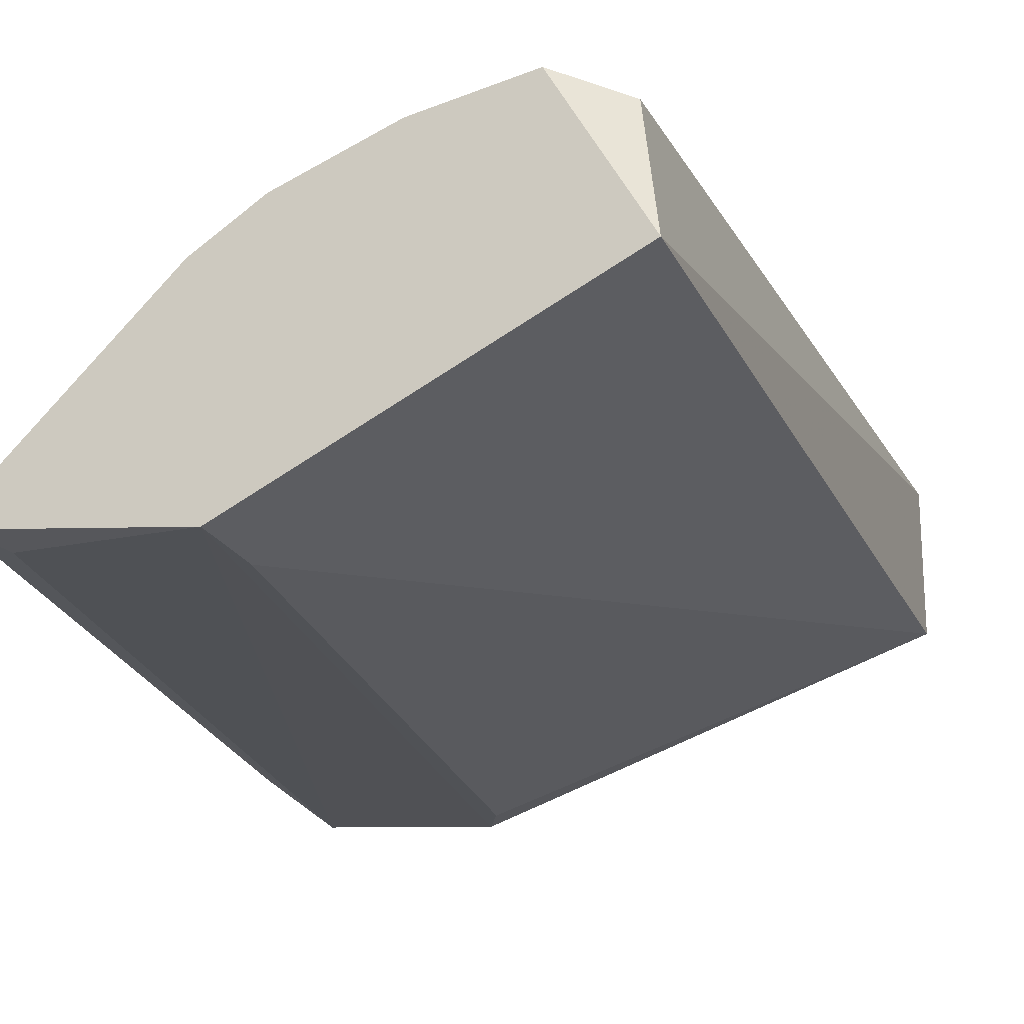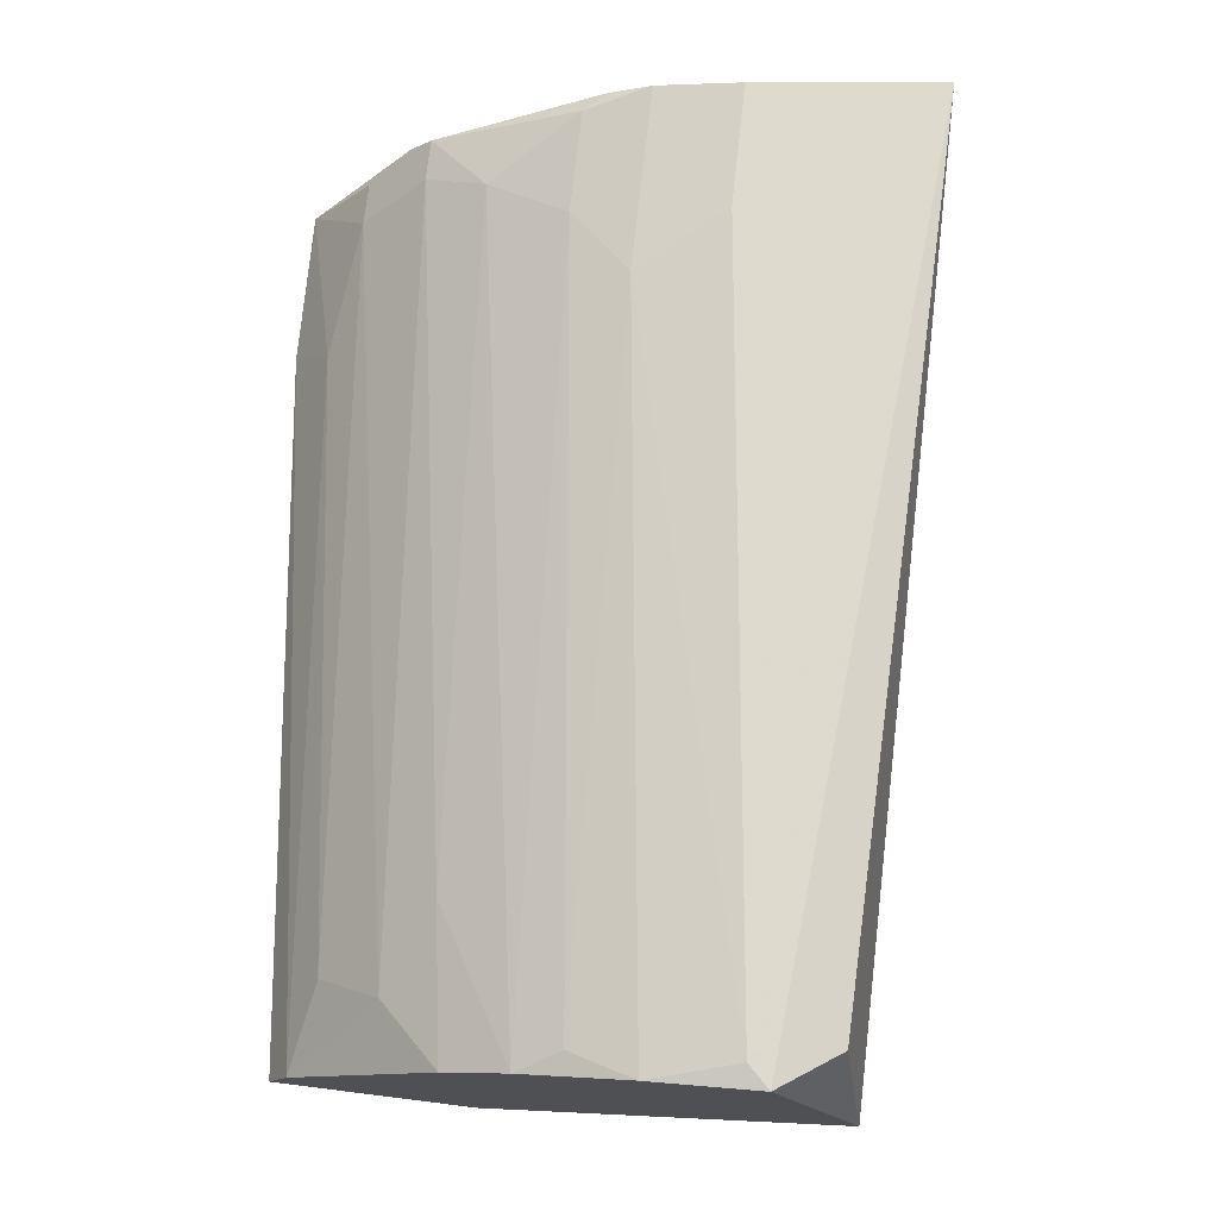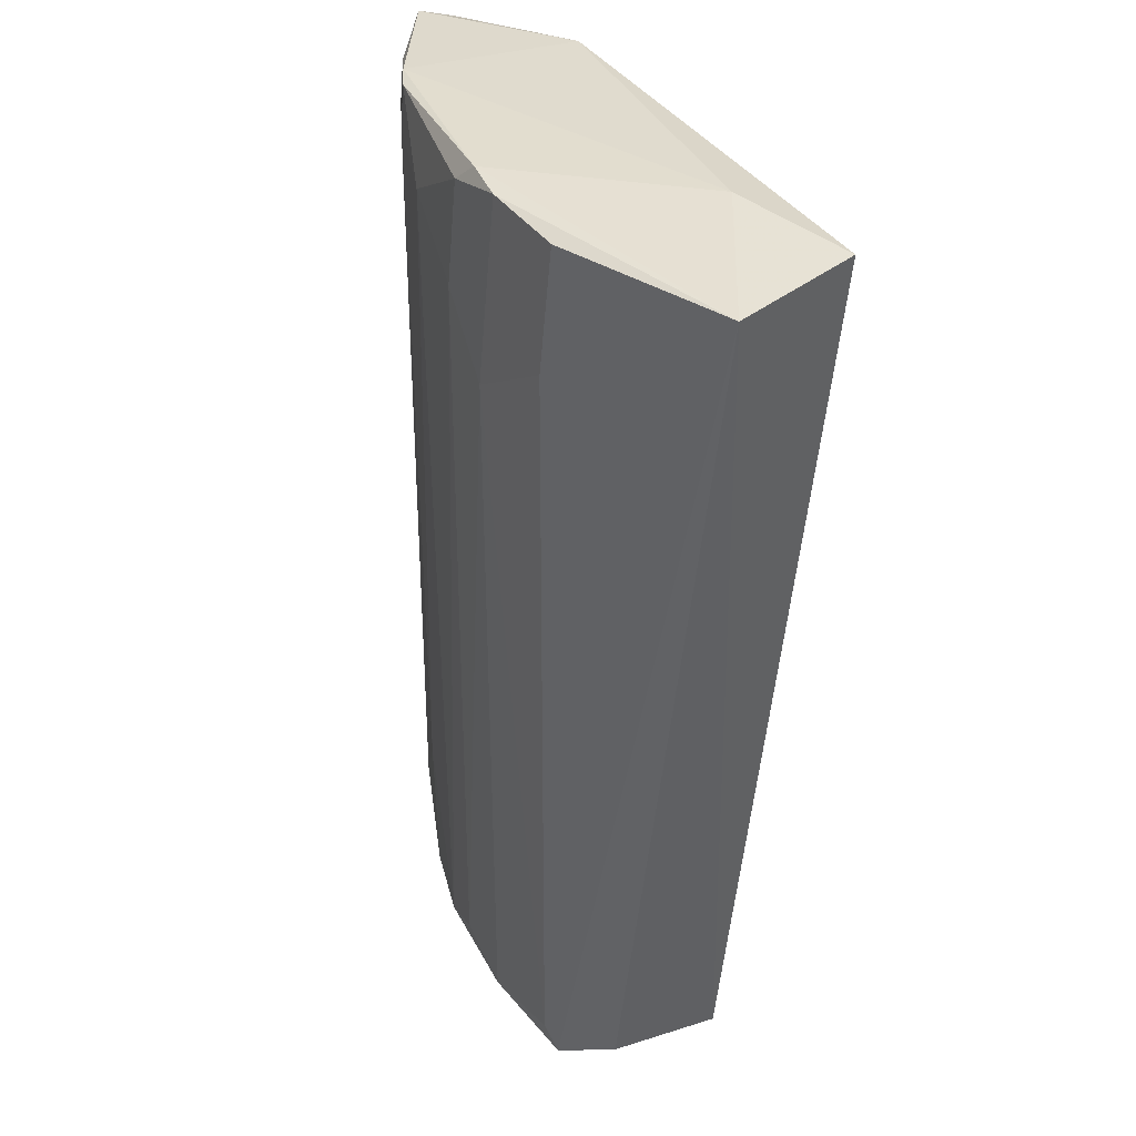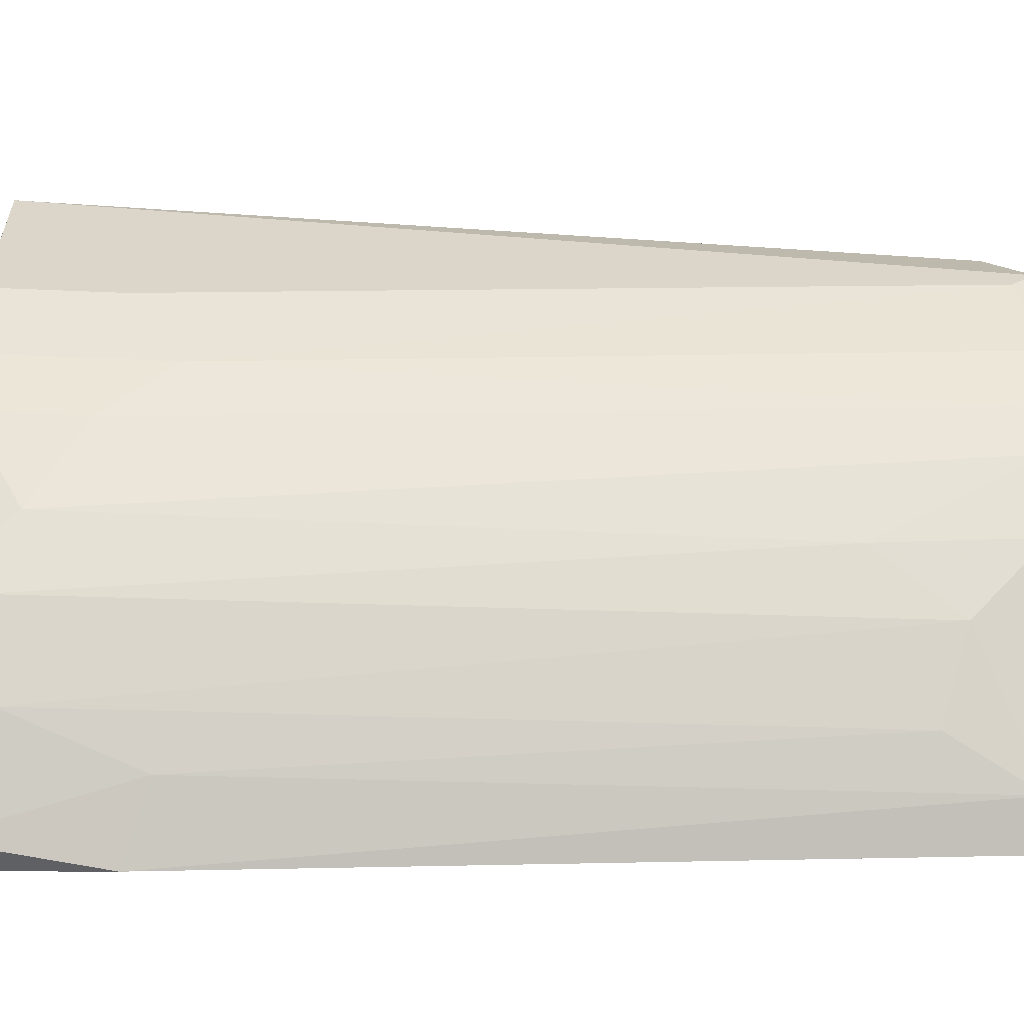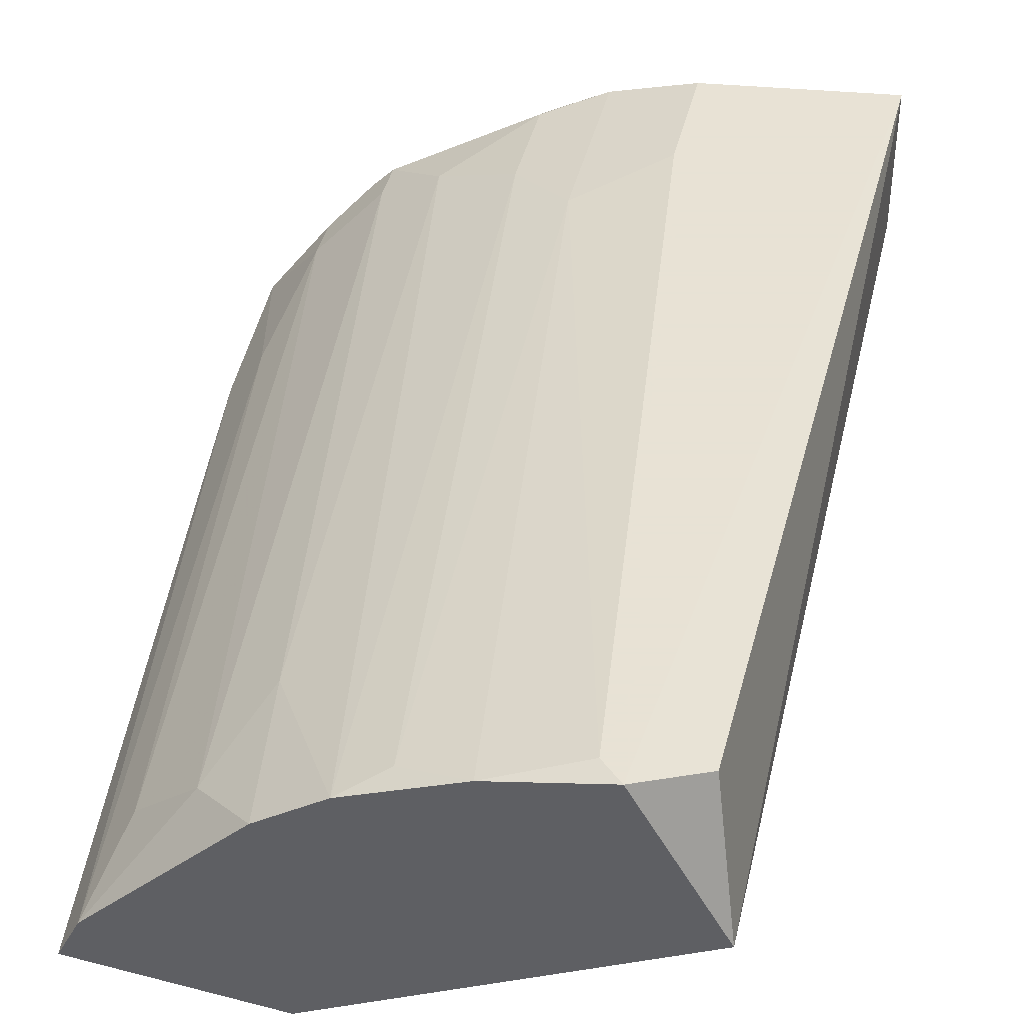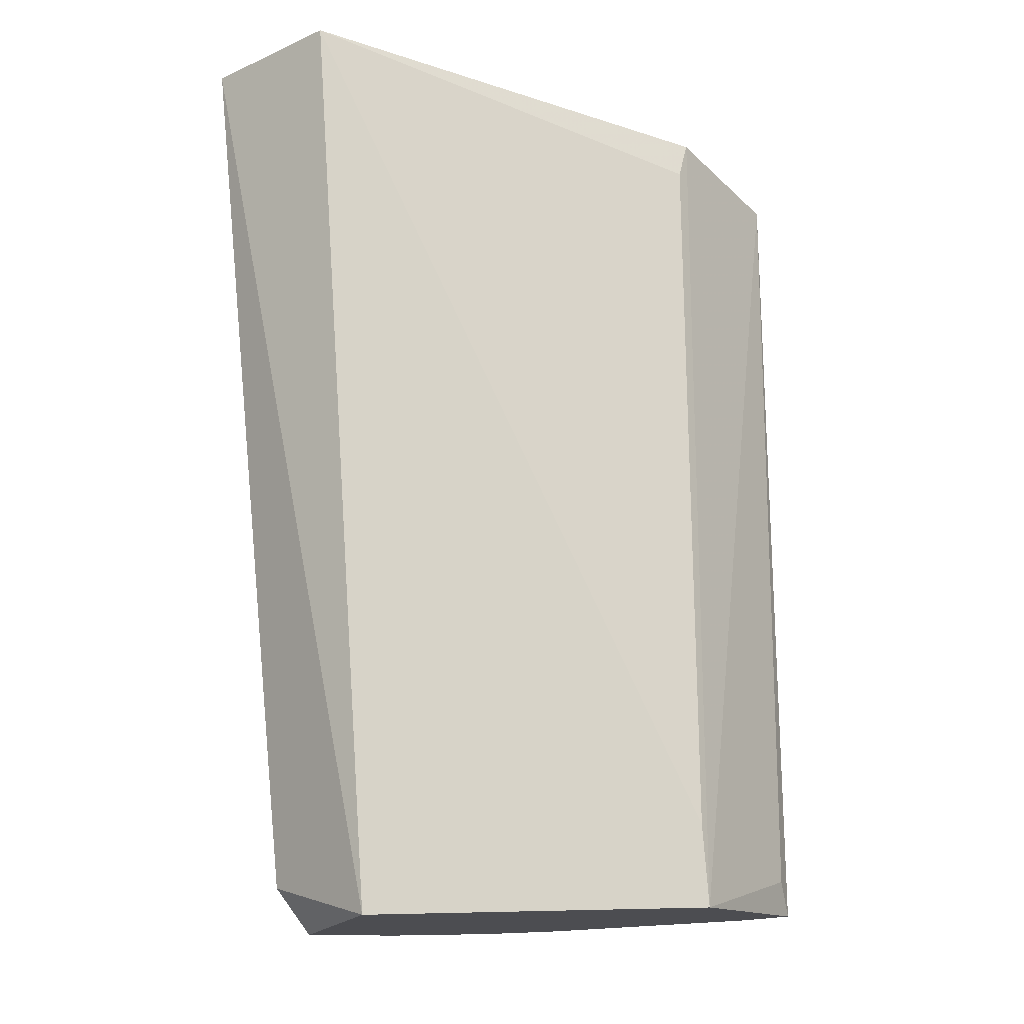
<metadata>
{"format":"obj","ext":"obj","renderer":"f3d","projection":"perspective","resolution":1024,"background":"white","views":[{"elev":-20.6,"azim":-166.9,"up":"+Y"},{"elev":-18.7,"azim":-179.9,"up":"+Z"},{"elev":34.8,"azim":-138.0,"up":"+Z"},{"elev":29.8,"azim":88.7,"up":"+Y"},{"elev":40.6,"azim":-173.5,"up":"+Y"},{"elev":-21.6,"azim":-51.8,"up":"+Z"}]}
</metadata>
<code>
v 0.03565 0.03866 -0.01826
v 0.04552 0.02613 0.03868
v 0.03919 0.03508 0.04698
v 0.04514 0.02613 -0.02261
v 0.0208 0.04761 0.05034
v 0.04304 0.0254 -0.01985
v 0.02833 0.02434 -0.01728
v 0.04079 0.03329 -0.01589
v 0.03503 0.03866 0.05193
v -0.008066 0.03866 0.05073
v -0.008066 0.05119 0.05073
v 0.02558 0.04582 -0.0248
v 0.002612 0.03866 0.05192
v 0.01705 0.0494 0.0355
v 0.02913 0.02434 -0.0244
v 0.002369 0.04992 -0.02382
v 0.04215 0.0315 0.0365
v 0.009363 0.05119 -0.02479
v 0.02182 0.04761 -0.02341
v 0.04413 0.02792 0.05114
v 0.04336 0.02971 -0.02281
v 0.02851 0.04403 0.04579
v 0.03879 0.03508 0.05054
v 0.000662 0.03866 -0.02757
v 0.00815 0.05119 0.05073
v 0.01668 0.0494 -0.02579
v 0.007784 0.05119 -0.02678
v 0.02969 0.02434 0.05133
v 0.01527 0.0494 0.05152
v 0.03325 0.04045 0.05173
v 0.03365 0.04045 0.04817
v 0.01882 0.04761 0.05192
v 0.02831 0.02434 0.04758
v 0.04339 0.02473 0.05
v 0.009341 0.05119 0.04004
v 0.03129 0.04224 -0.01154
v 0.0309 0.04224 -0.0242
v 0.02179 0.04761 0.04143
f 32 30 5
f 21 15 24
f 15 10 24
f 25 18 11
f 24 10 11
f 21 24 12
f 24 11 16
f 28 15 34
f 20 28 34
f 15 6 34
f 28 10 33
f 15 28 33
f 15 21 4
f 6 15 4
f 34 6 4
f 12 24 26
f 10 28 13
f 11 10 13
f 25 11 29
f 10 15 7
f 33 10 7
f 15 33 7
f 12 38 22
f 26 18 14
f 25 29 14
f 29 38 14
f 11 18 27
f 24 16 27
f 16 11 27
f 18 26 27
f 26 24 27
f 23 20 3
f 30 23 3
f 20 34 2
f 4 21 2
f 34 4 2
f 12 22 36
f 36 22 31
f 22 30 31
f 30 3 31
f 3 1 31
f 1 36 31
f 21 1 8
f 1 3 8
f 8 3 17
f 3 20 17
f 20 2 17
f 2 21 17
f 21 8 17
f 20 23 9
f 28 20 9
f 23 30 9
f 13 28 9
f 38 12 19
f 12 26 19
f 26 14 19
f 14 38 19
f 11 13 32
f 29 11 32
f 9 30 32
f 13 9 32
f 21 12 37
f 1 21 37
f 12 36 37
f 36 1 37
f 18 25 35
f 14 18 35
f 25 14 35
f 38 29 5
f 22 38 5
f 30 22 5
f 29 32 5

</code>
